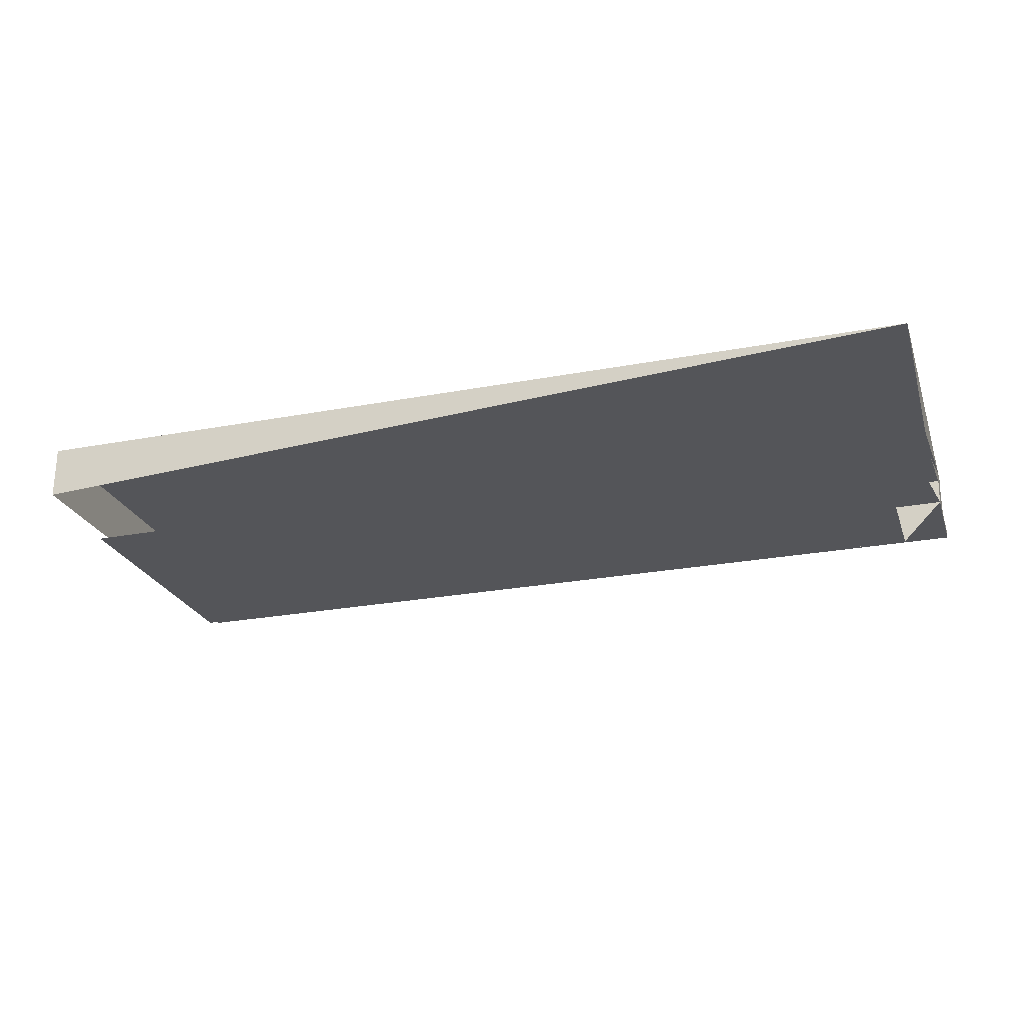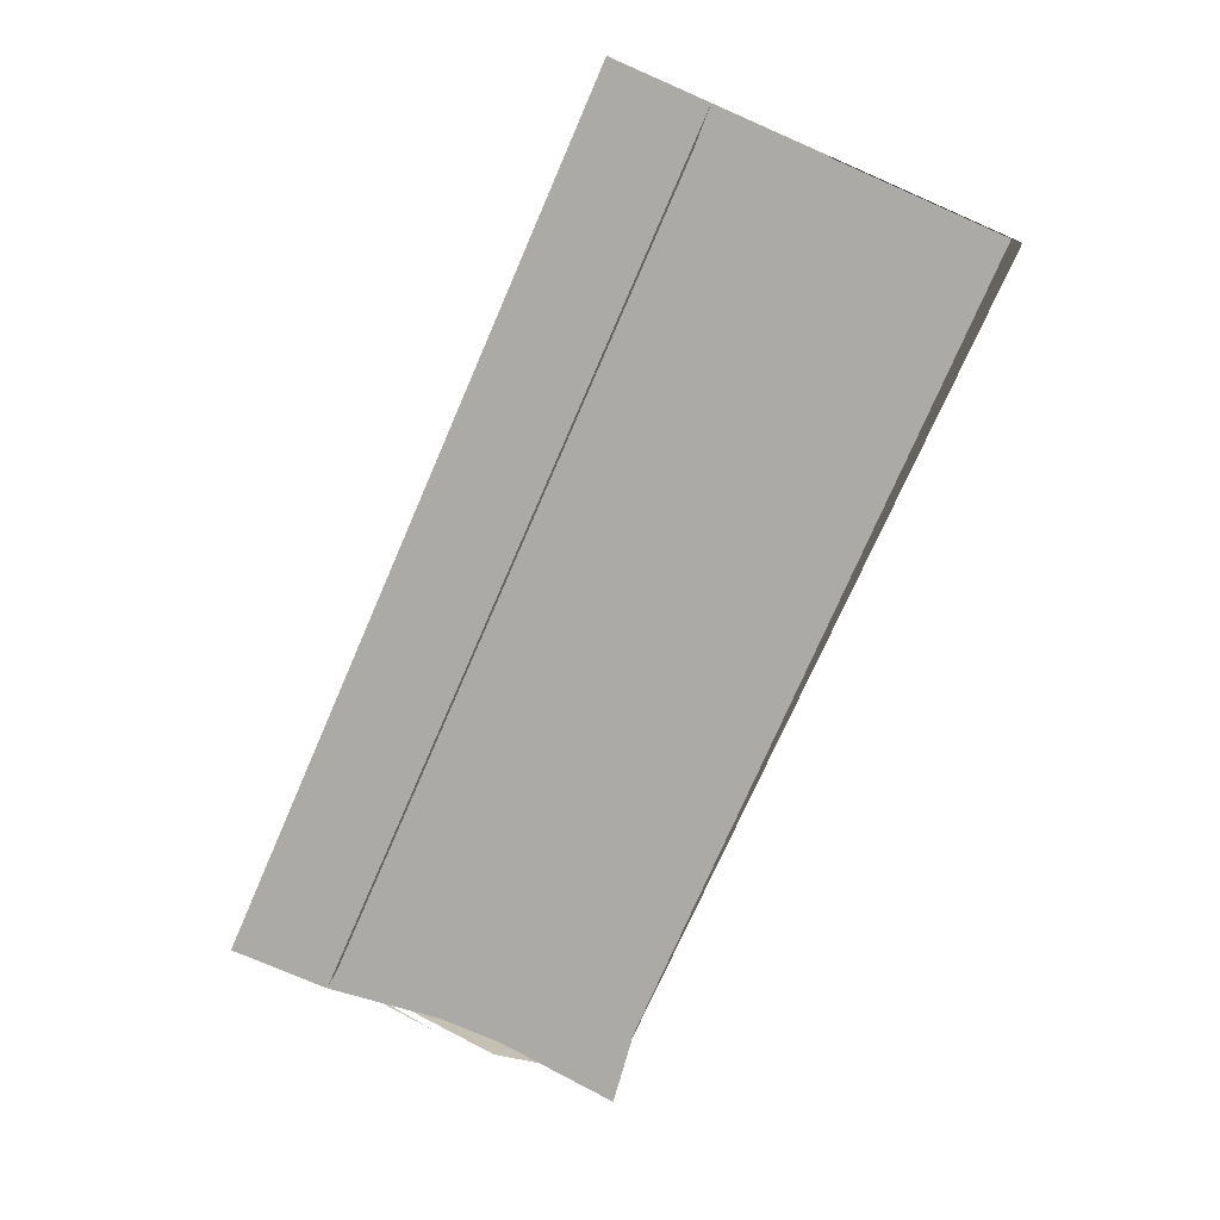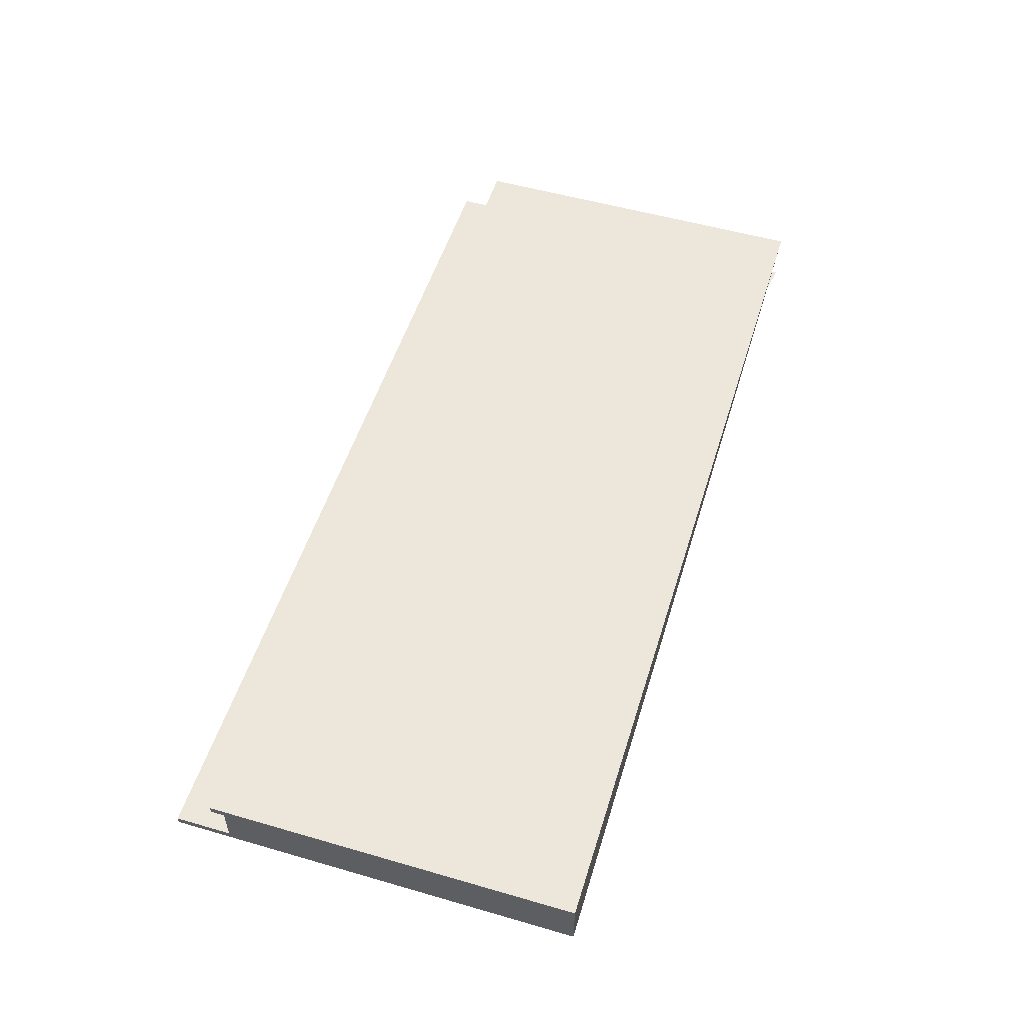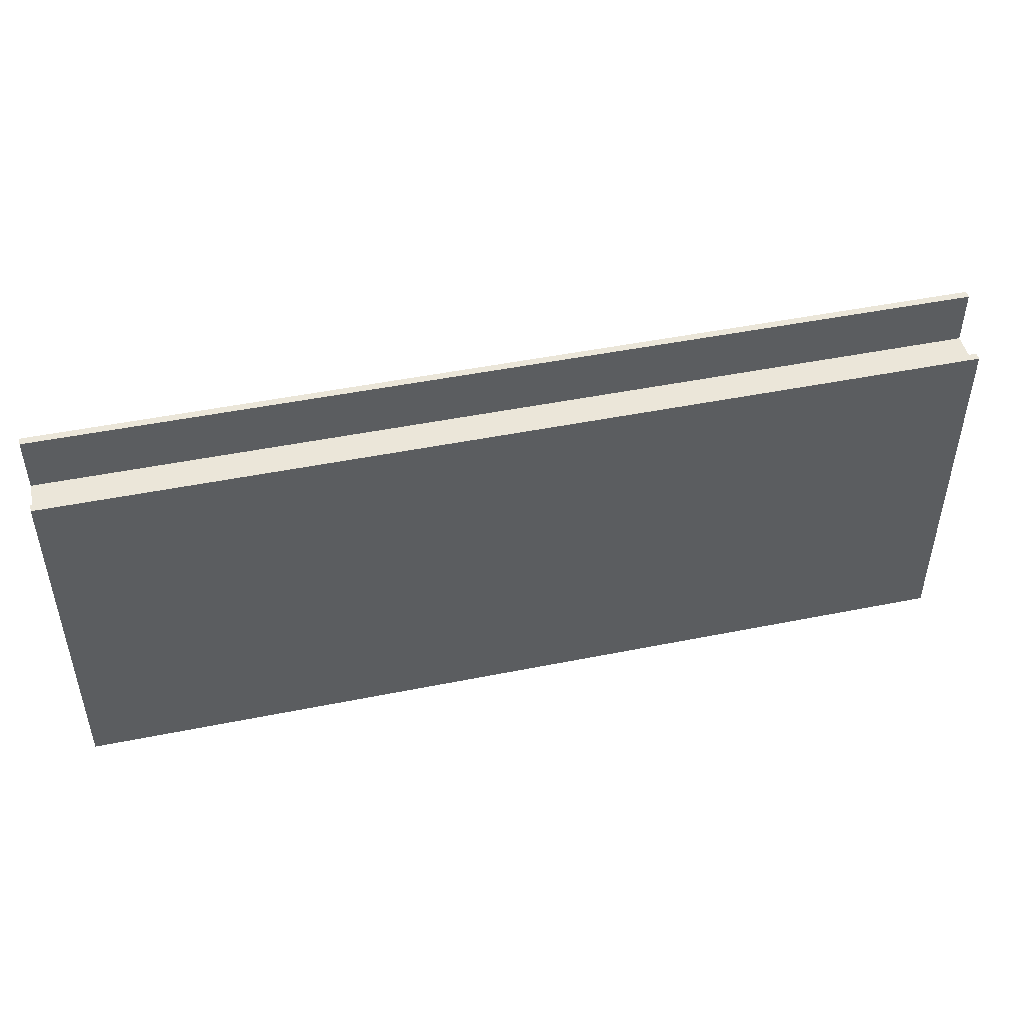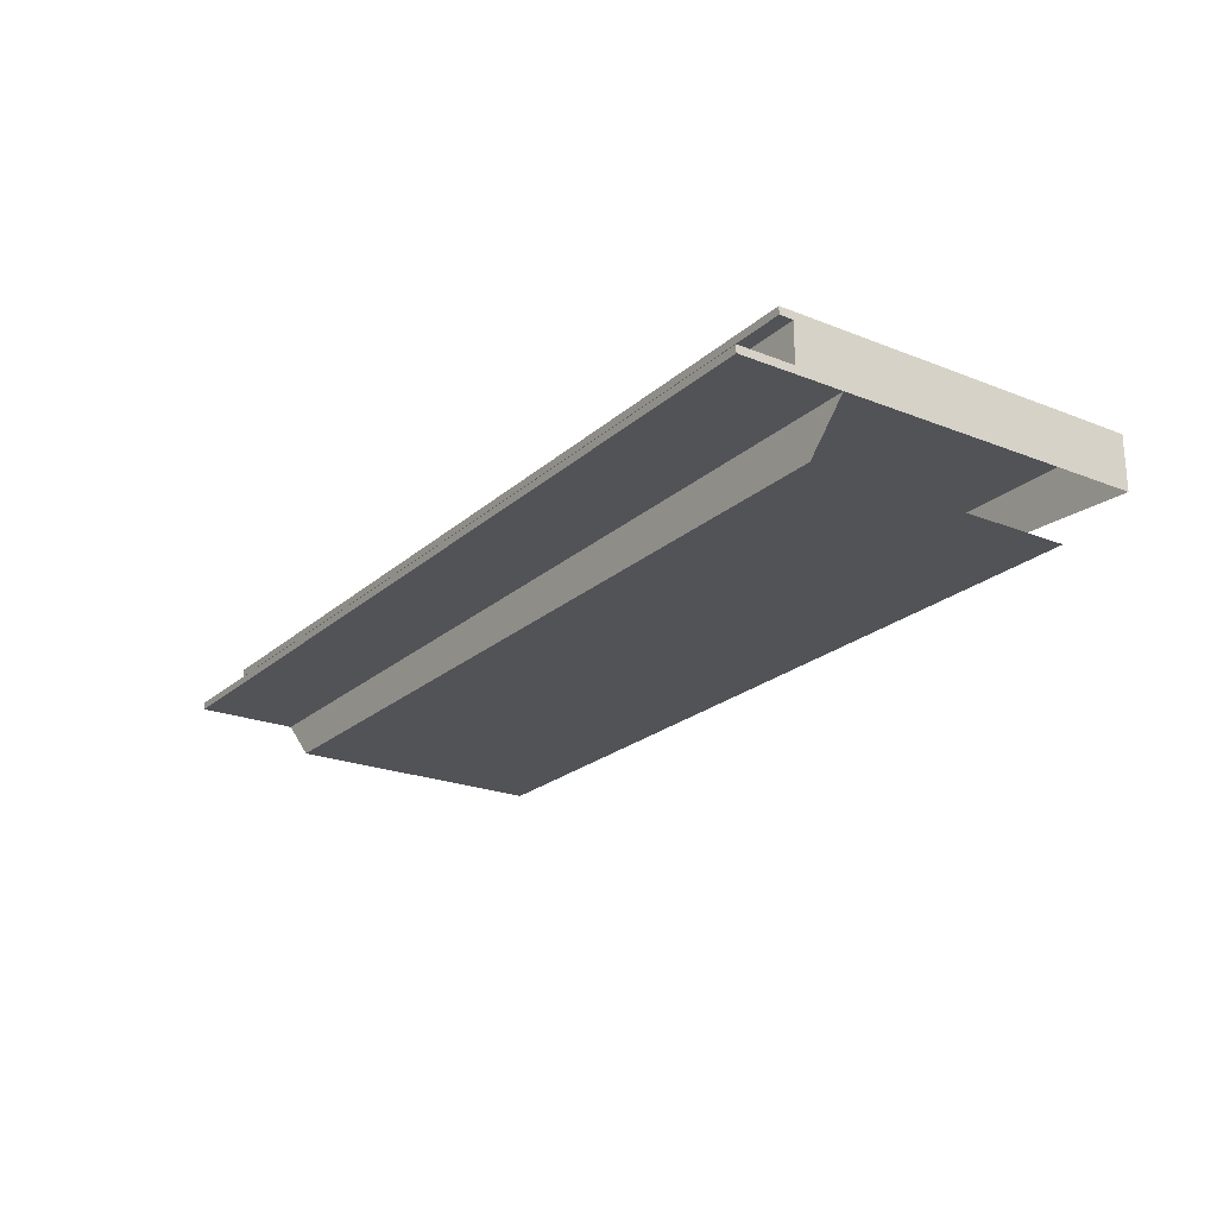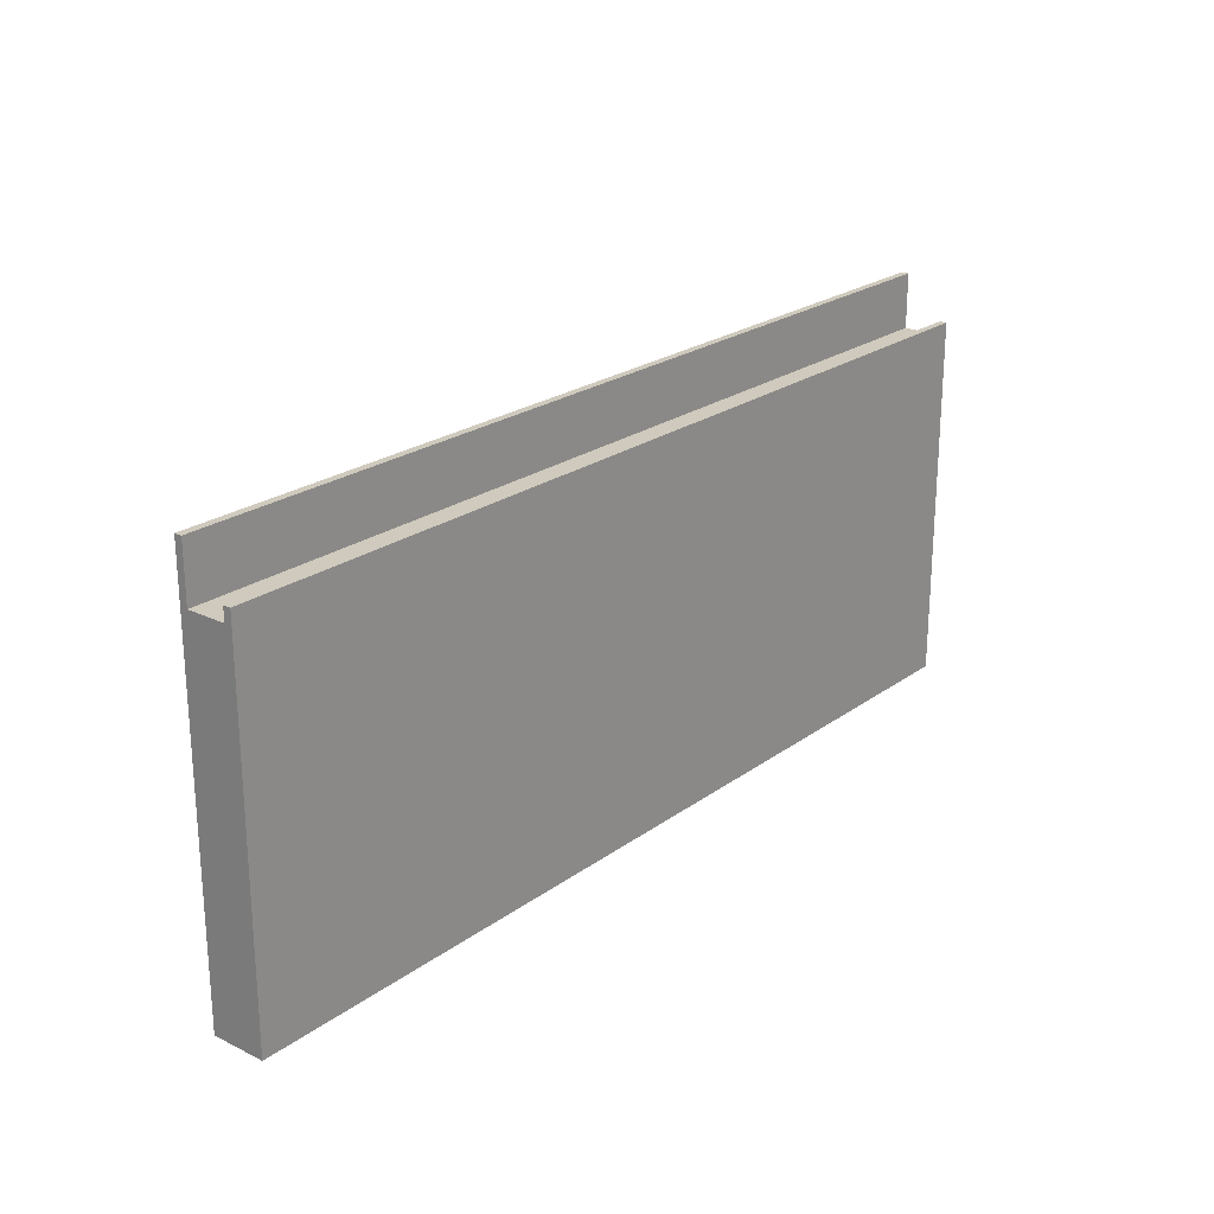
<metadata>
{"format":"obj","ext":"obj","renderer":"f3d","projection":"perspective","resolution":1024,"background":"white","views":[{"elev":-24.6,"azim":17.3,"up":"+Z"},{"elev":-76.0,"azim":-113.5,"up":"+Z"},{"elev":53.2,"azim":-72.8,"up":"+Z"},{"elev":47.4,"azim":-12.8,"up":"+Y"},{"elev":-22.5,"azim":-124.4,"up":"+Z"},{"elev":22.9,"azim":-50.5,"up":"+Y"}]}
</metadata>
<code>
v 0.05276 -0.3291 0.6937
v 0.4896 -0.3291 0.6937
v 0.4896 -0.1893 0.6937
v 0.05276 -0.1893 0.6937
v 0.03106 -0.1893 0.7154
v 0.5113 -0.1893 0.7154
v 0.5113 -0.2486 0.7154
v 0.5113 -0.1366 0.7154
v 0.03106 -0.2486 0.7154
v 0.5113 -0.18 0.7329
v 0.5038 -0.2486 0.7154
v 0.03106 -0.1691 0.7154
v 0.5113 -0.1691 0.7154
v 0.03853 -0.2486 0.7154
v 0.03106 -0.18 0.7329
v 0.5113 -0.1691 0.7432
v 0.5113 -0.18 0.729
v 0.03853 -0.2818 0.7154
v 0.5038 -0.2818 0.7154
v 0.03106 -0.1366 0.7154
v 0.03106 -0.18 0.729
v 0.5113 -0.1652 0.7193
v 0.03106 -0.2818 0.7154
v 0.03106 -0.1691 0.7432
v 0.5113 -0.2818 0.7154
v 0.5113 -0.1691 0.7329
v 0.5113 -0.1761 0.729
v 0.03106 -0.1652 0.7193
v 0.03106 -0.1366 0.7193
v 0.03106 -0.1761 0.729
v 0.5113 -0.1691 0.729
v 0.5113 -0.1366 0.7193
v 0.03106 -0.1691 0.7329
v 0.5113 -0.3489 0.7432
v 0.5113 -0.3489 0.7154
v 0.03106 -0.1691 0.729
v 0.03106 -0.3489 0.7154
v 0.5113 -0.1652 0.7393
v 0.03106 -0.3489 0.7432
v 0.03106 -0.1581 0.7432
v 0.5113 -0.1581 0.7432
v 0.03106 -0.1652 0.7393
v 0.5113 -0.1581 0.7393
v 0.03106 -0.1581 0.7393
f 1 3 2
f 3 1 4
f 4 5 3
f 6 3 5
f 2 3 1
f 4 1 3
f 3 5 4
f 5 3 6
f 6 8 5
f 6 9 5
f 5 9 6
f 5 8 12
f 13 8 6
f 9 6 14
f 14 6 9
f 9 15 5
f 5 15 9
f 16 7 10
f 10 7 16
f 18 6 11
f 11 6 18
f 20 12 8
f 21 12 5
f 5 12 21
f 8 13 22
f 13 17 6
f 6 17 13
f 14 6 18
f 18 6 14
f 9 24 15
f 15 24 9
f 5 15 21
f 21 15 5
f 16 10 26
f 26 10 16
f 17 10 27
f 19 18 11
f 11 18 19
f 20 28 12
f 20 8 29
f 12 21 30
f 30 21 12
f 31 22 13
f 32 8 22
f 17 13 27
f 27 13 17
f 23 24 9
f 9 24 23
f 15 24 33
f 33 24 15
f 21 30 15
f 34 25 16
f 16 25 34
f 26 27 10
f 16 22 26
f 35 18 19
f 19 18 35
f 36 12 28
f 29 28 20
f 32 29 8
f 12 30 36
f 36 30 12
f 26 22 31
f 27 13 31
f 31 13 27
f 32 22 29
f 37 24 23
f 23 24 37
f 24 33 36
f 33 15 30
f 24 34 16
f 16 34 24
f 31 27 26
f 22 16 38
f 24 36 28
f 28 29 22
f 36 33 30
f 24 37 39
f 39 37 24
f 34 24 39
f 39 24 34
f 24 40 16
f 41 38 16
f 38 42 22
f 42 24 28
f 28 22 42
f 37 34 39
f 39 34 37
f 41 16 40
f 24 42 40
f 43 38 41
f 38 43 42
f 41 40 43
f 44 40 42
f 44 42 43
f 44 43 40
f 5 8 6
f 12 8 5
f 6 8 13
f 8 12 20
f 22 13 8
f 27 10 17
f 12 28 20
f 29 8 20
f 13 22 31
f 22 8 32
f 15 30 21
f 10 27 26
f 26 22 16
f 28 12 36
f 20 28 29
f 8 29 32
f 31 22 26
f 29 22 32
f 36 33 24
f 30 15 33
f 26 27 31
f 38 16 22
f 28 36 24
f 22 29 28
f 30 33 36
f 16 40 24
f 16 38 41
f 22 42 38
f 28 24 42
f 42 22 28
f 40 16 41
f 40 42 24
f 41 38 43
f 42 43 38
f 43 40 41
f 42 40 44
f 43 42 44
f 40 43 44

</code>
